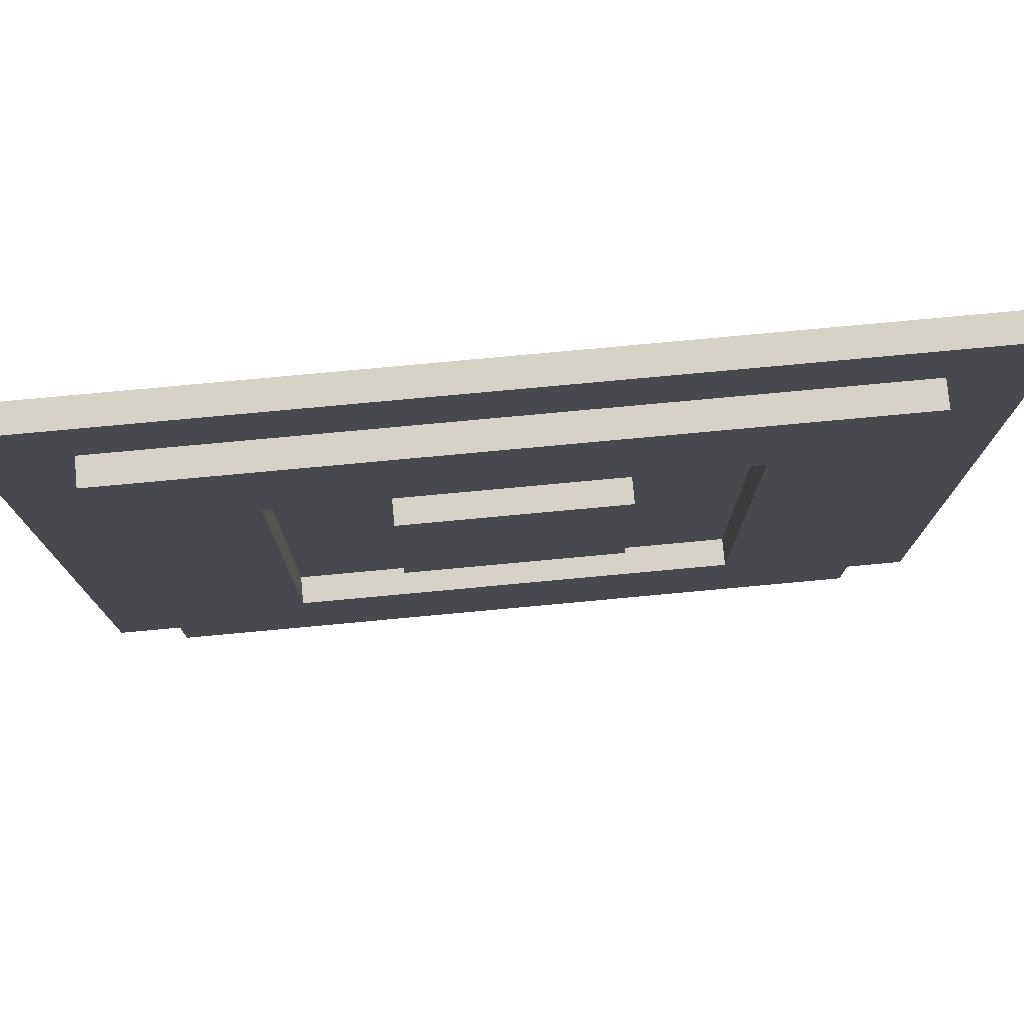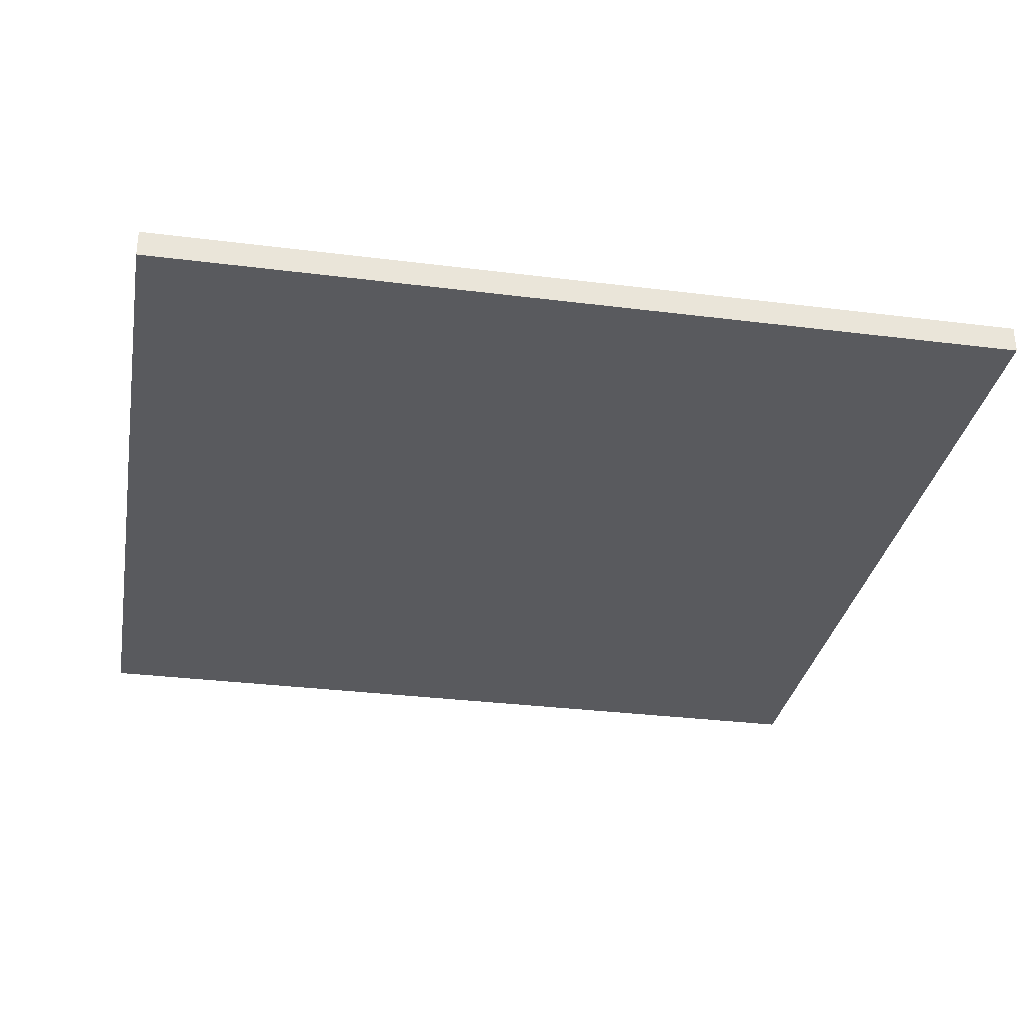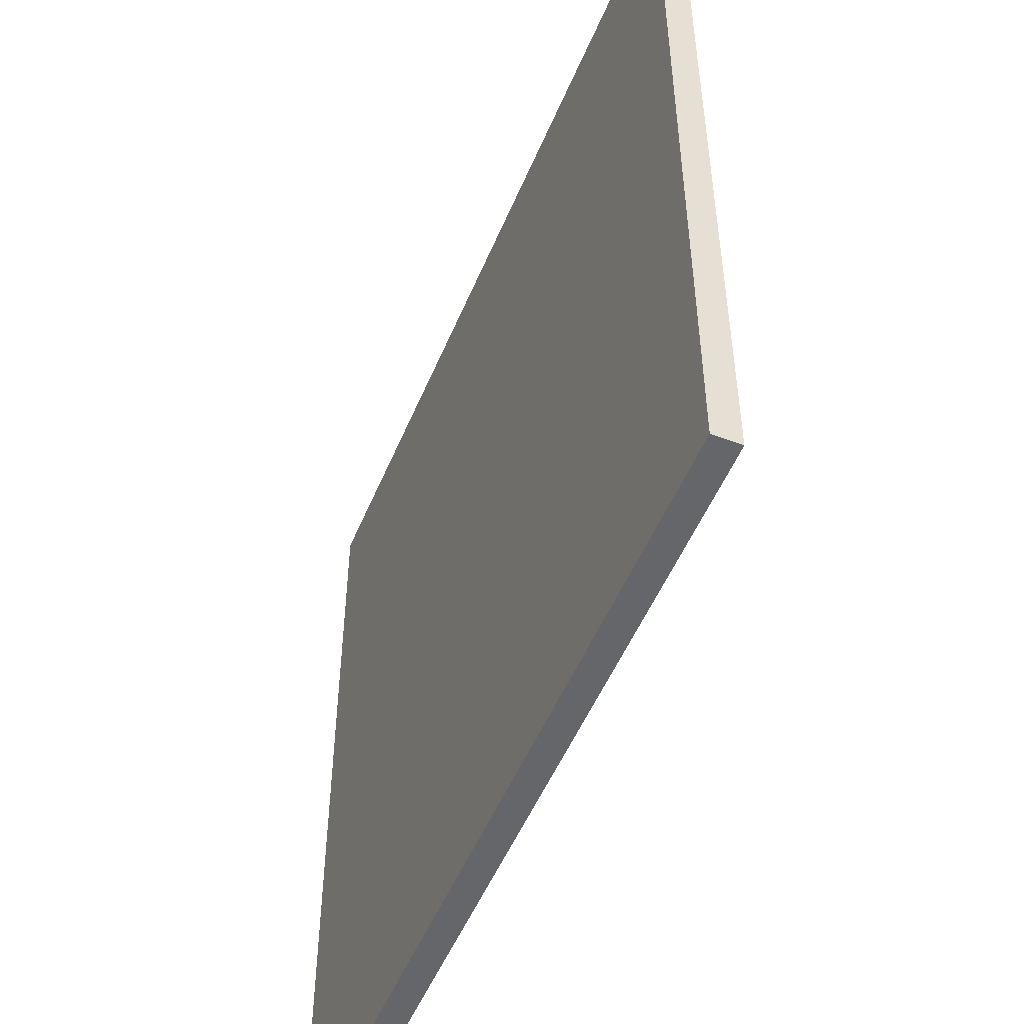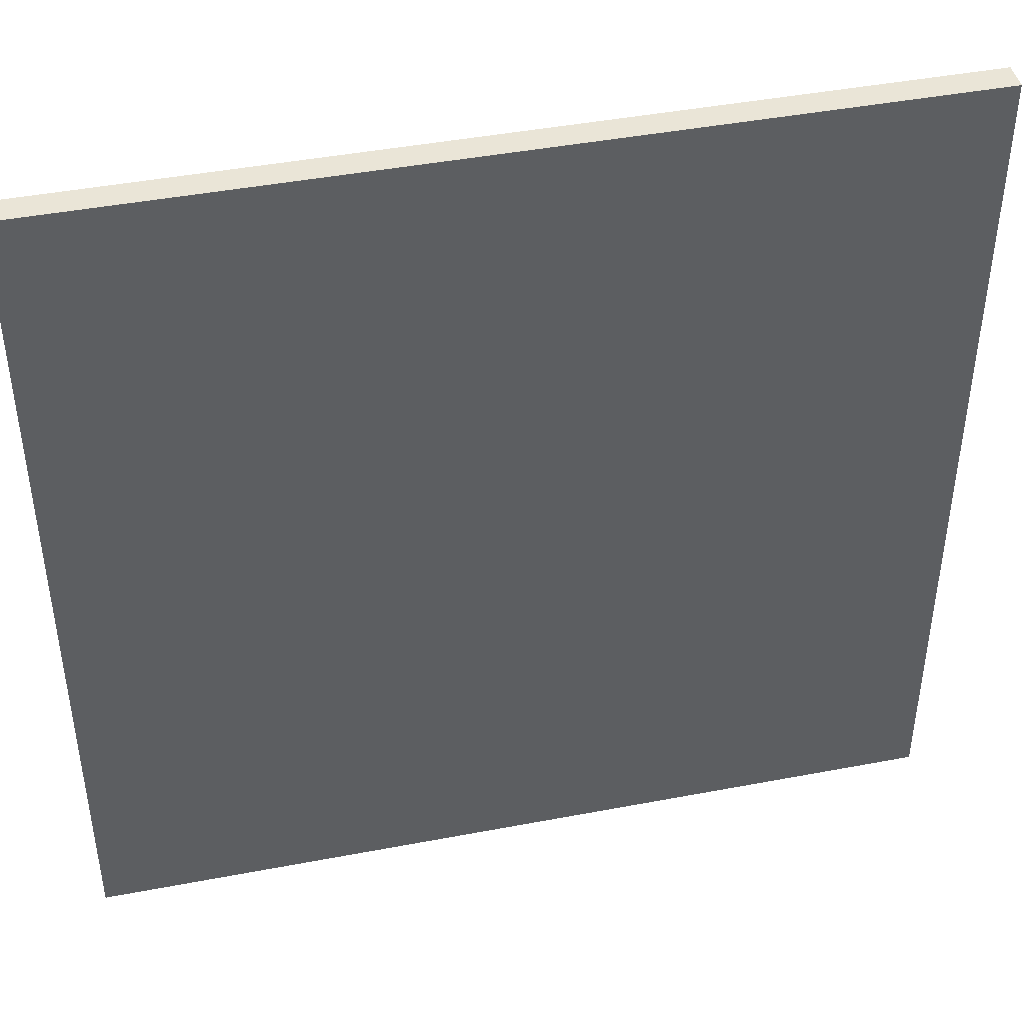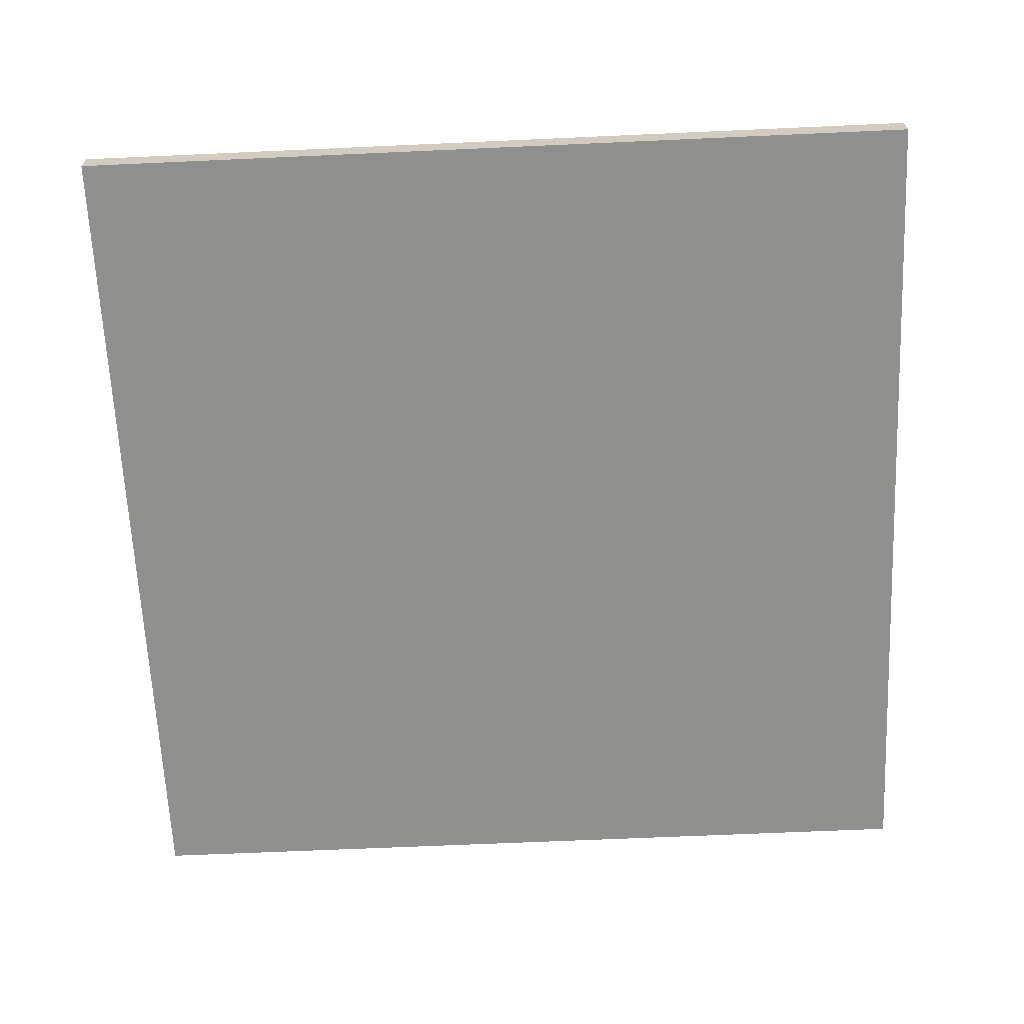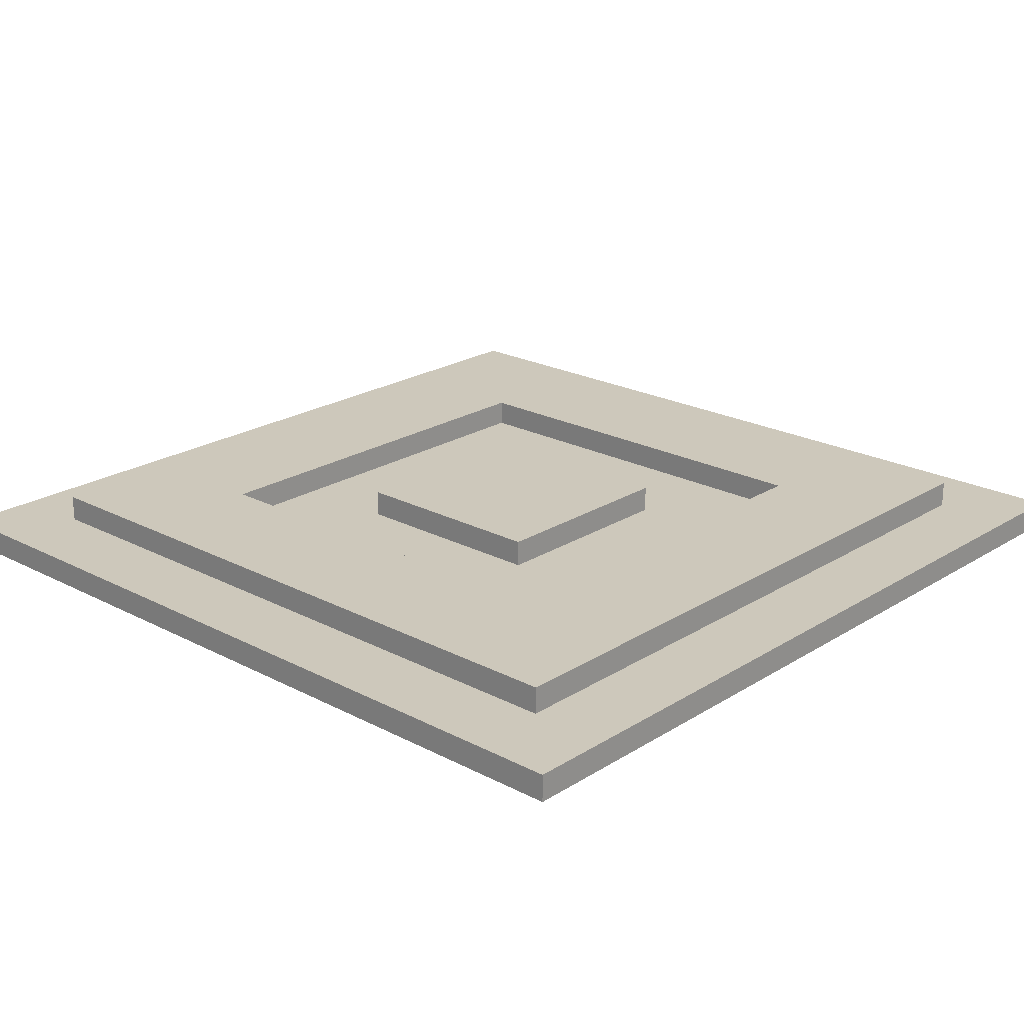
<metadata>
{"format":"obj","ext":"obj","renderer":"f3d","projection":"perspective","resolution":1024,"background":"white","views":[{"elev":77.4,"azim":174.7,"up":"+Z"},{"elev":-31.6,"azim":169.9,"up":"+Y"},{"elev":-51.8,"azim":67.7,"up":"+Z"},{"elev":44.0,"azim":-12.6,"up":"+Z"},{"elev":-65.1,"azim":92.6,"up":"+Y"},{"elev":22.0,"azim":42.5,"up":"+Y"}]}
</metadata>
<code>
g pb_Mesh227840
v 0 0 0
v -8 0 0
v 0 0.25 0
v -8 0.25 0
v -8 0 0
v -8 0 -8
v -8 0.25 0
v -8 0.25 -8
v -8 0 -8
v 0 0 -8
v -8 0.25 -8
v 0 0.25 -8
v 0 0 -8
v 0 0 0
v 0 0.25 -8
v 0 0.25 0
v -3 0.5 -3
v -5 0.5 -3
v -3 0.5 -5
v -5 0.5 -5
v 0 0 -8
v -8 0 -8
v 0 0 0
v -8 0 0
v 0 0.25 0
v -8 0.25 0
v -0.75 0.25 -0.75
v -7.25 0.25 -0.75
v 0 0.25 -8
v -0.75 0.25 -7.25
v -8 0.25 -8
v -7.25 0.25 -7.25
v -0.75 0.25 -0.75
v -7.25 0.25 -0.75
v -0.75 0.5 -0.75
v -7.25 0.5 -0.75
v -0.75 0.25 -7.25
v -0.75 0.25 -0.75
v -0.75 0.5 -7.25
v -0.75 0.5 -0.75
v -7.25 0.25 -0.75
v -7.25 0.25 -7.25
v -7.25 0.5 -0.75
v -7.25 0.5 -7.25
v -7.25 0.25 -7.25
v -0.75 0.25 -7.25
v -7.25 0.5 -7.25
v -0.75 0.5 -7.25
v -0.75 0.5 -0.75
v -7.25 0.5 -0.75
v -2 0.5 -2
v -6 0.5 -2
v -0.75 0.5 -7.25
v -2 0.5 -6
v -7.25 0.5 -7.25
v -6 0.5 -6
v -2 0.5 -2
v -6 0.5 -2
v -2 0.25 -2
v -6 0.25 -2
v -2 0.5 -6
v -2 0.5 -2
v -2 0.25 -6
v -2 0.25 -2
v -6 0.5 -2
v -6 0.5 -6
v -6 0.25 -2
v -6 0.25 -6
v -6 0.5 -6
v -2 0.5 -6
v -6 0.25 -6
v -2 0.25 -6
v -2 0.25 -2
v -6 0.25 -2
v -3 0.25 -3
v -5 0.25 -3
v -2 0.25 -6
v -3 0.25 -5
v -6 0.25 -6
v -5 0.25 -5
v -3 0.25 -3
v -5 0.25 -3
v -3 0.5 -3
v -5 0.5 -3
v -3 0.25 -5
v -3 0.25 -3
v -3 0.5 -5
v -3 0.5 -3
v -5 0.25 -3
v -5 0.25 -5
v -5 0.5 -3
v -5 0.5 -5
v -5 0.25 -5
v -3 0.25 -5
v -5 0.5 -5
v -3 0.5 -5
g pb_Mesh227840_0
g pb_Mesh227840_1
f 3 2 1
f 3 4 2
f 7 6 5
f 7 8 6
f 11 10 9
f 11 12 10
f 15 14 13
f 15 16 14
f 19 18 17
f 19 20 18
f 23 22 21
f 23 24 22
f 27 26 25
f 27 28 26
f 30 25 29
f 30 27 25
f 28 31 26
f 28 32 31
f 32 29 31
f 32 30 29
f 35 34 33
f 35 36 34
f 39 38 37
f 39 40 38
f 43 42 41
f 43 44 42
f 47 46 45
f 47 48 46
f 51 50 49
f 51 52 50
f 54 49 53
f 54 51 49
f 52 55 50
f 52 56 55
f 56 53 55
f 56 54 53
f 59 58 57
f 59 60 58
f 63 62 61
f 63 64 62
f 67 66 65
f 67 68 66
f 71 70 69
f 71 72 70
f 75 74 73
f 75 76 74
f 78 73 77
f 78 75 73
f 76 79 74
f 76 80 79
f 80 77 79
f 80 78 77
f 83 82 81
f 83 84 82
f 87 86 85
f 87 88 86
f 91 90 89
f 91 92 90
f 95 94 93
f 95 96 94

</code>
